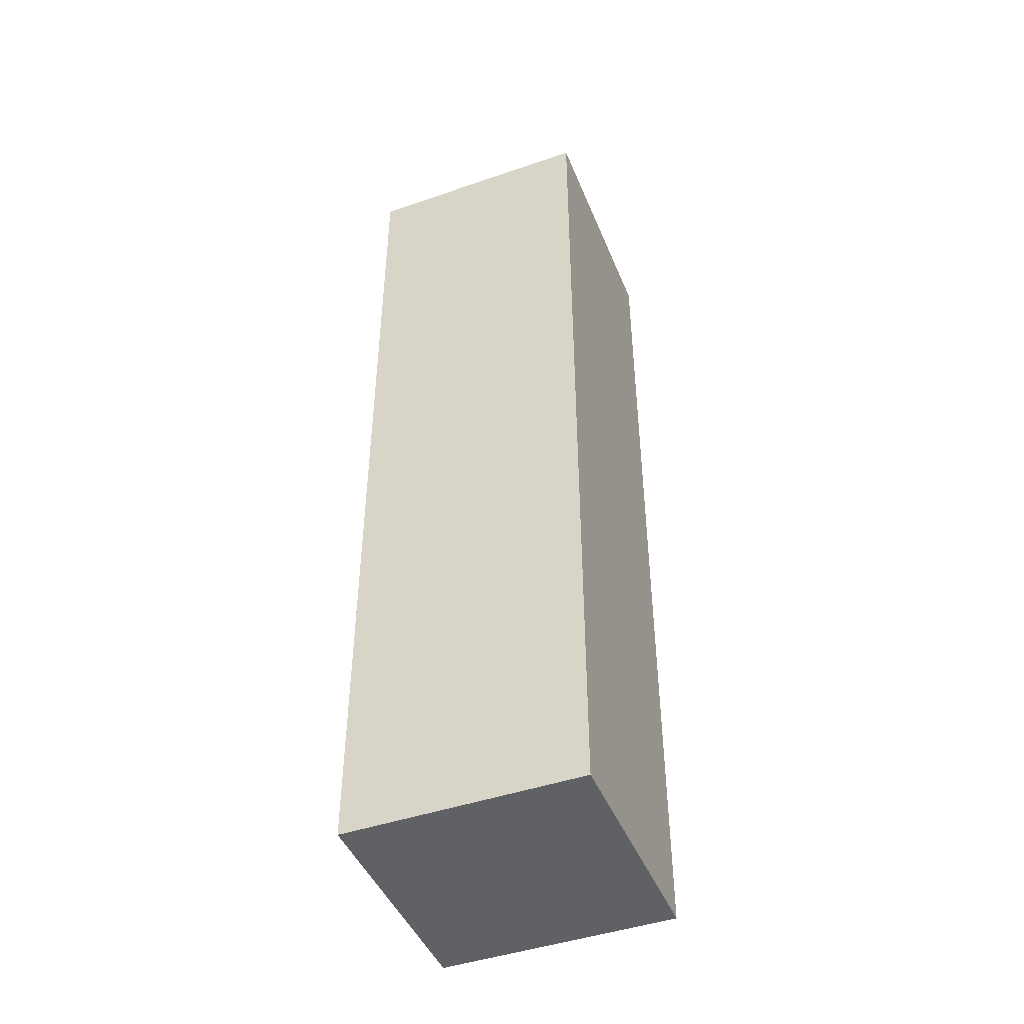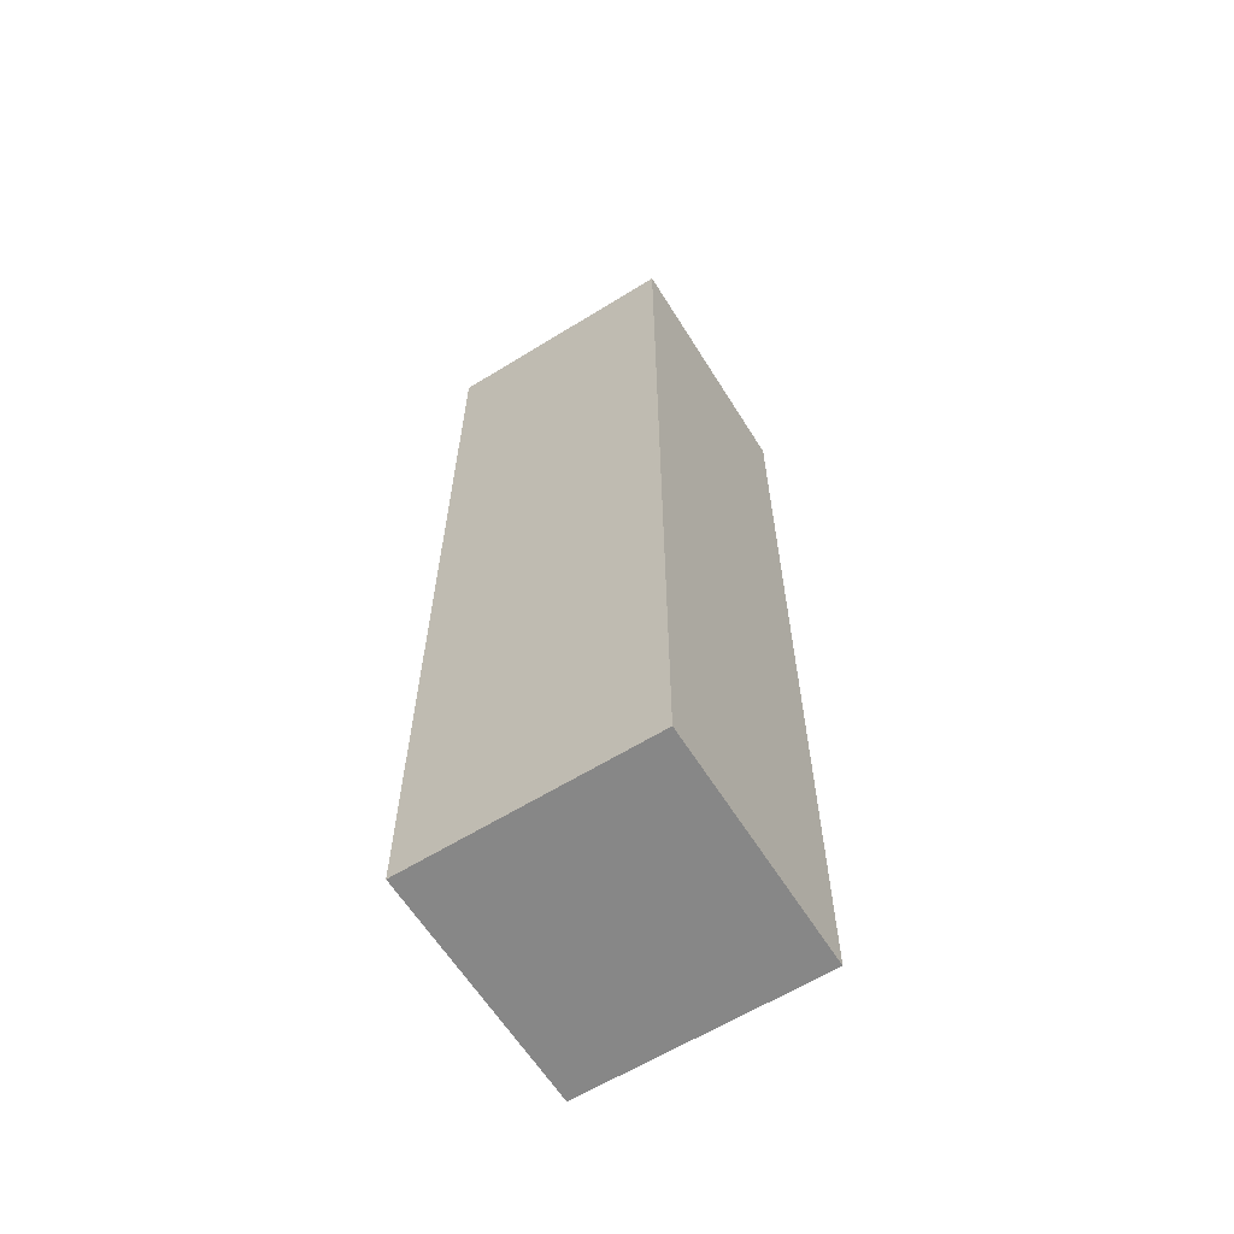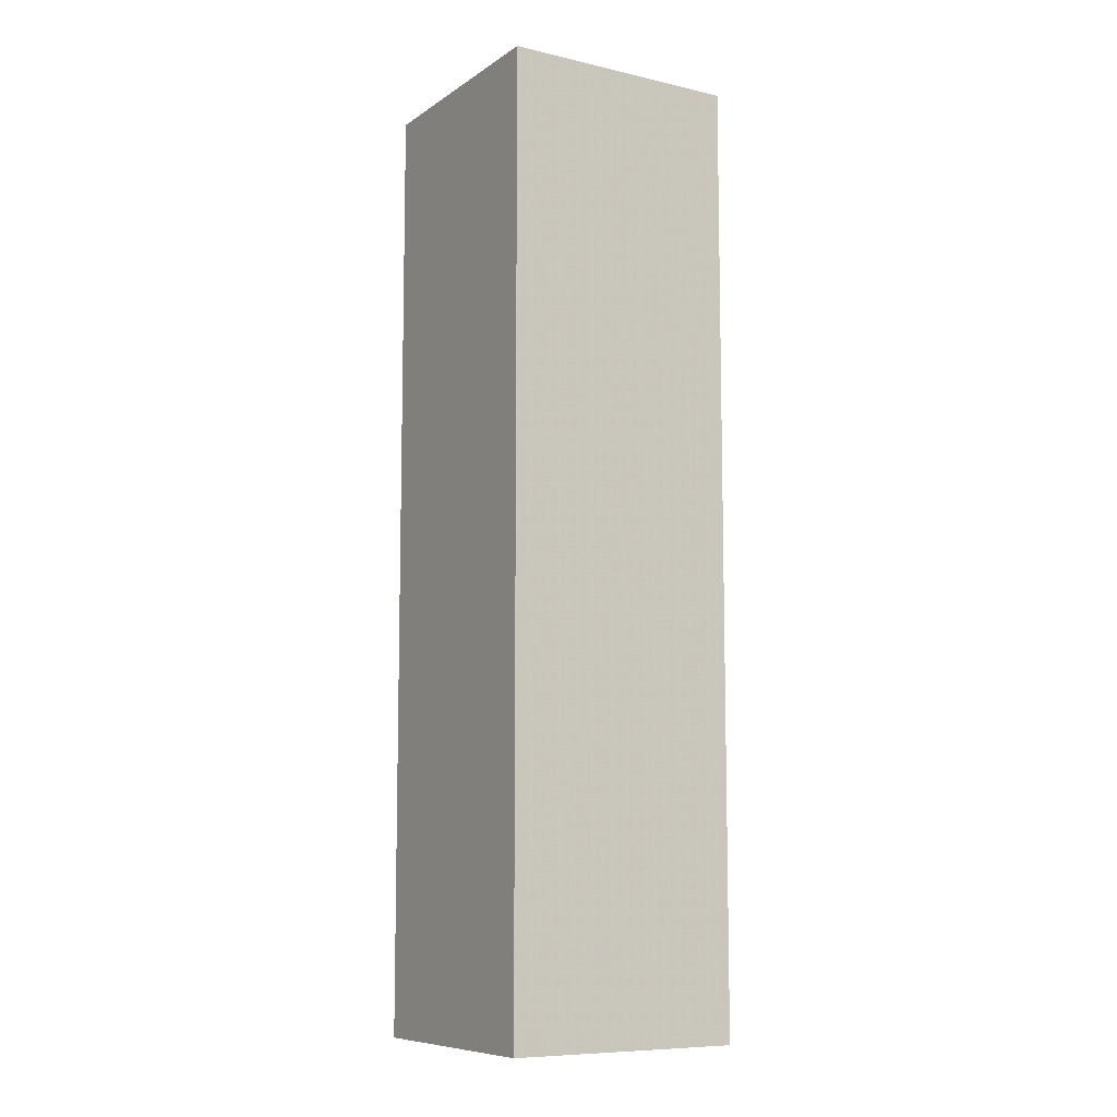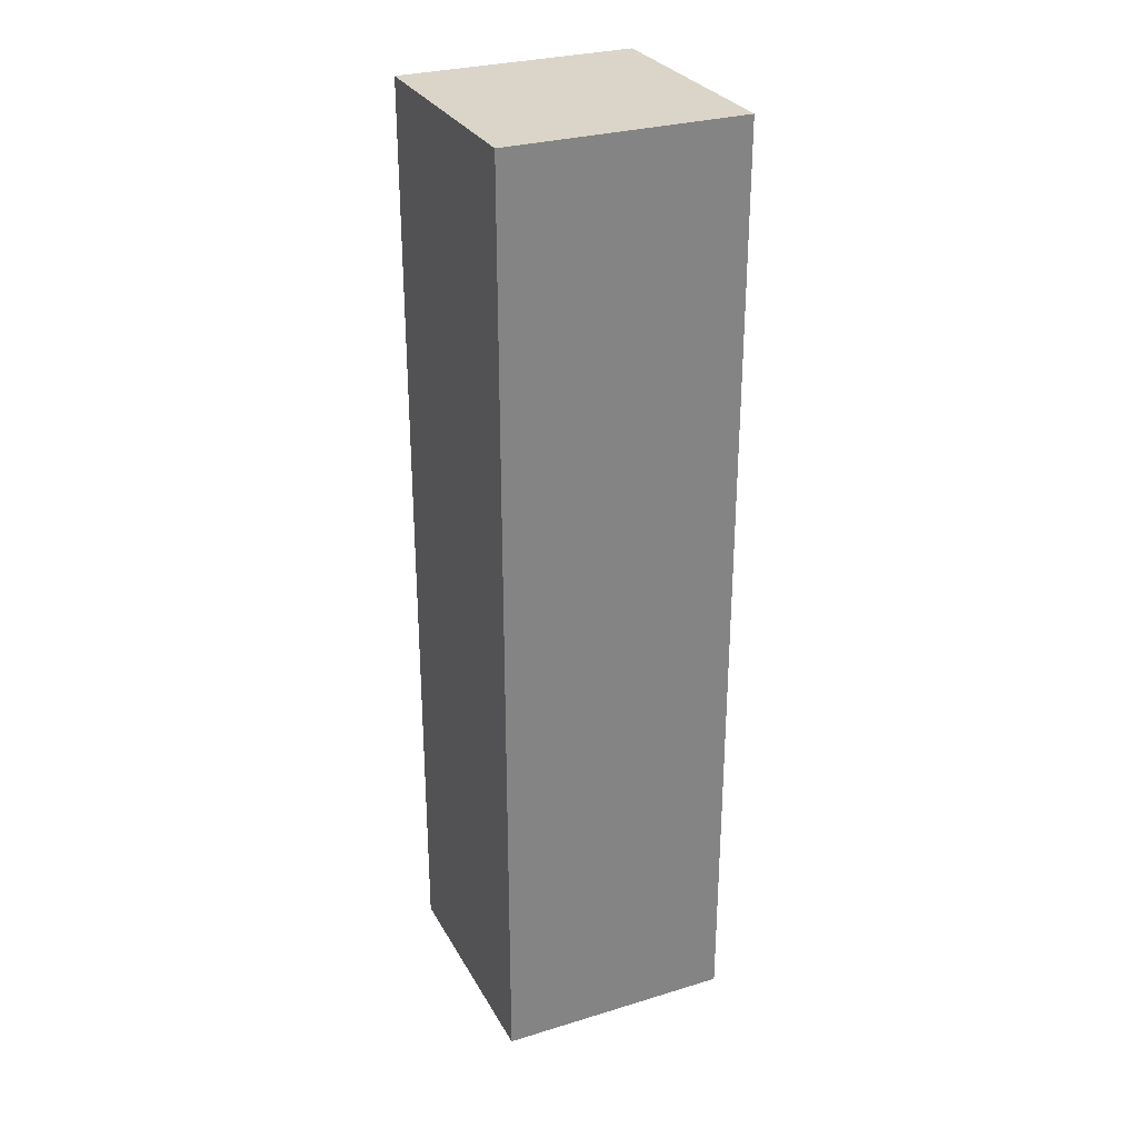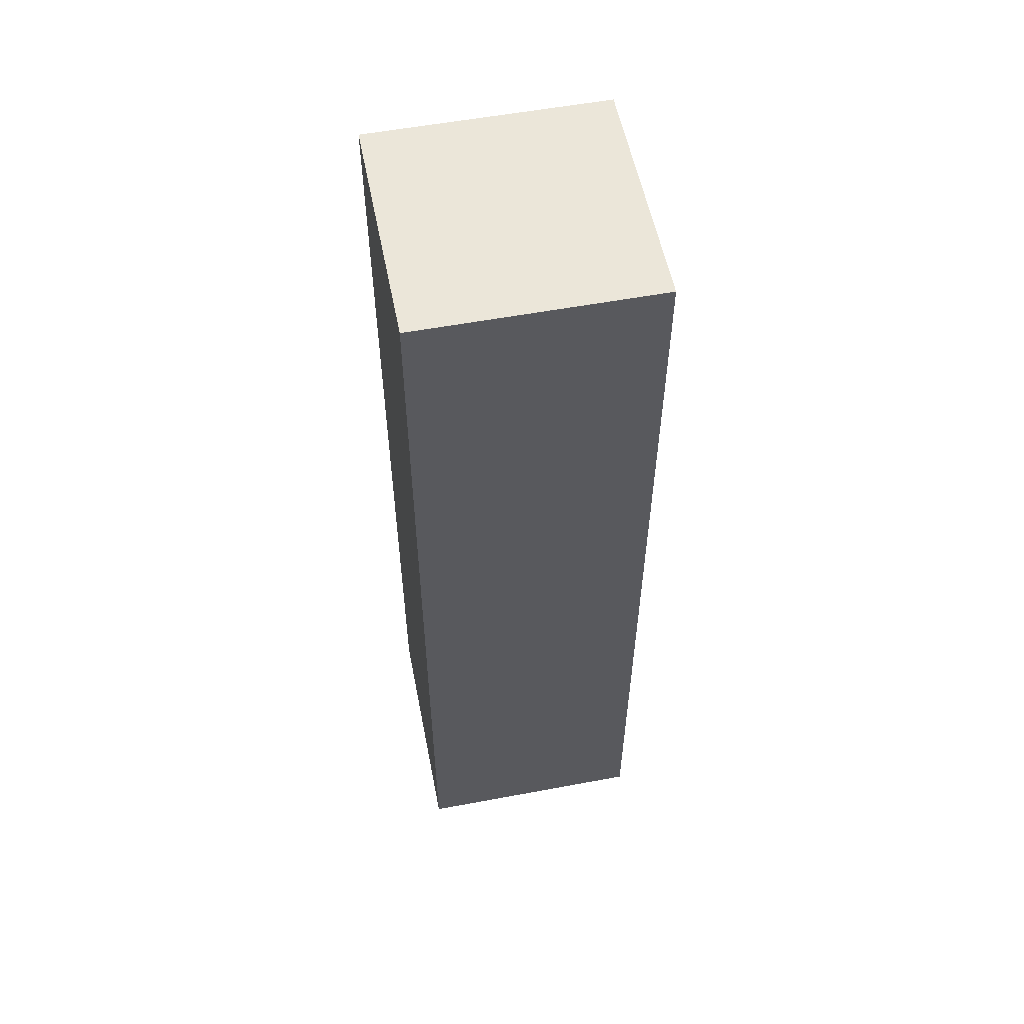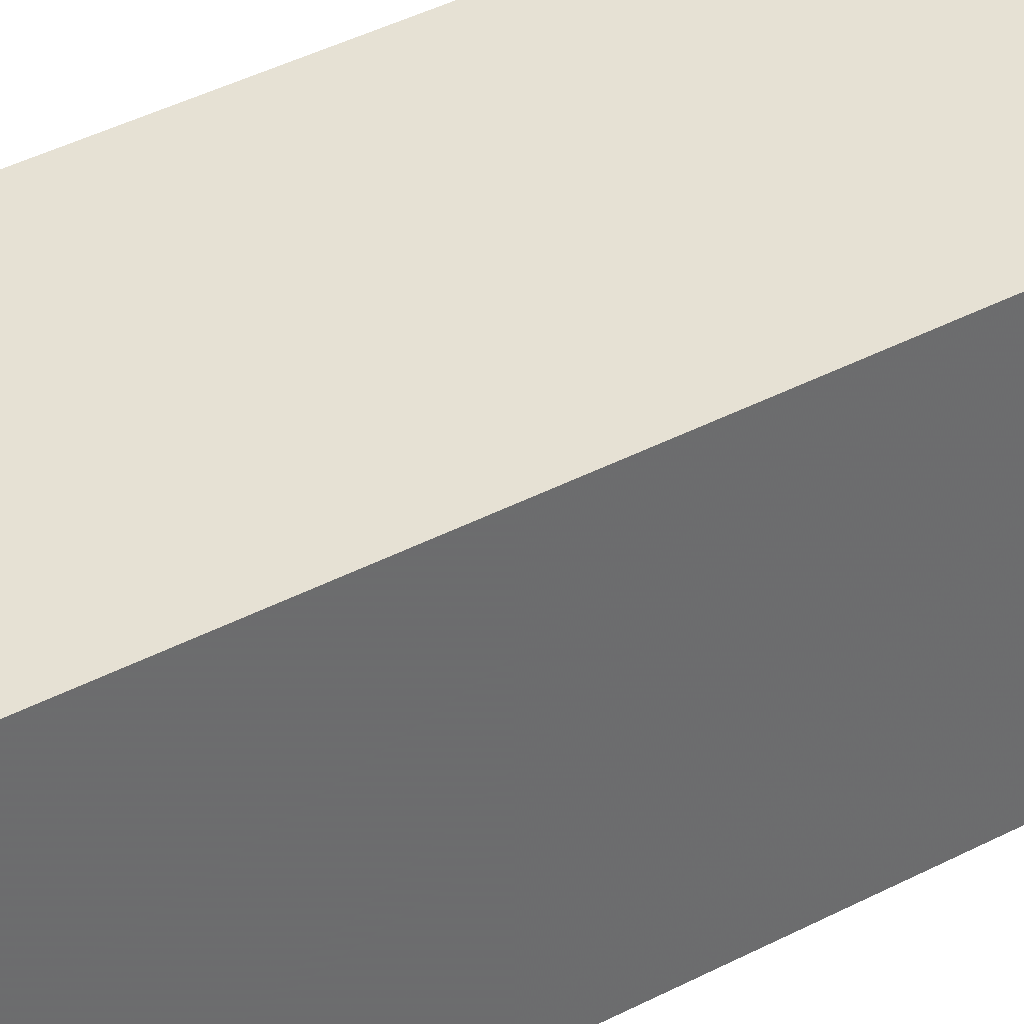
<metadata>
{"format":"obj","ext":"obj","renderer":"f3d","projection":"perspective","resolution":1024,"background":"white","views":[{"elev":-45.5,"azim":111.6,"up":"+Y"},{"elev":-62.5,"azim":-58.0,"up":"+Y"},{"elev":-8.9,"azim":-31.3,"up":"+Y"},{"elev":29.2,"azim":65.8,"up":"+Y"},{"elev":56.1,"azim":168.9,"up":"+Y"},{"elev":39.2,"azim":56.5,"up":"+Z"}]}
</metadata>
<code>
v 1792 528 192
v 1808 528 176
v 1792 528 176
v 1808 528 192
v 1808 464 192
v 1792 464 176
v 1808 464 176
v 1792 464 192
f 1 2 3
f 1 4 2
f 5 6 7
f 5 8 6
f 8 4 1
f 8 5 4
f 8 3 6
f 8 1 3
f 3 7 6
f 3 2 7
f 4 7 2
f 4 5 7

</code>
